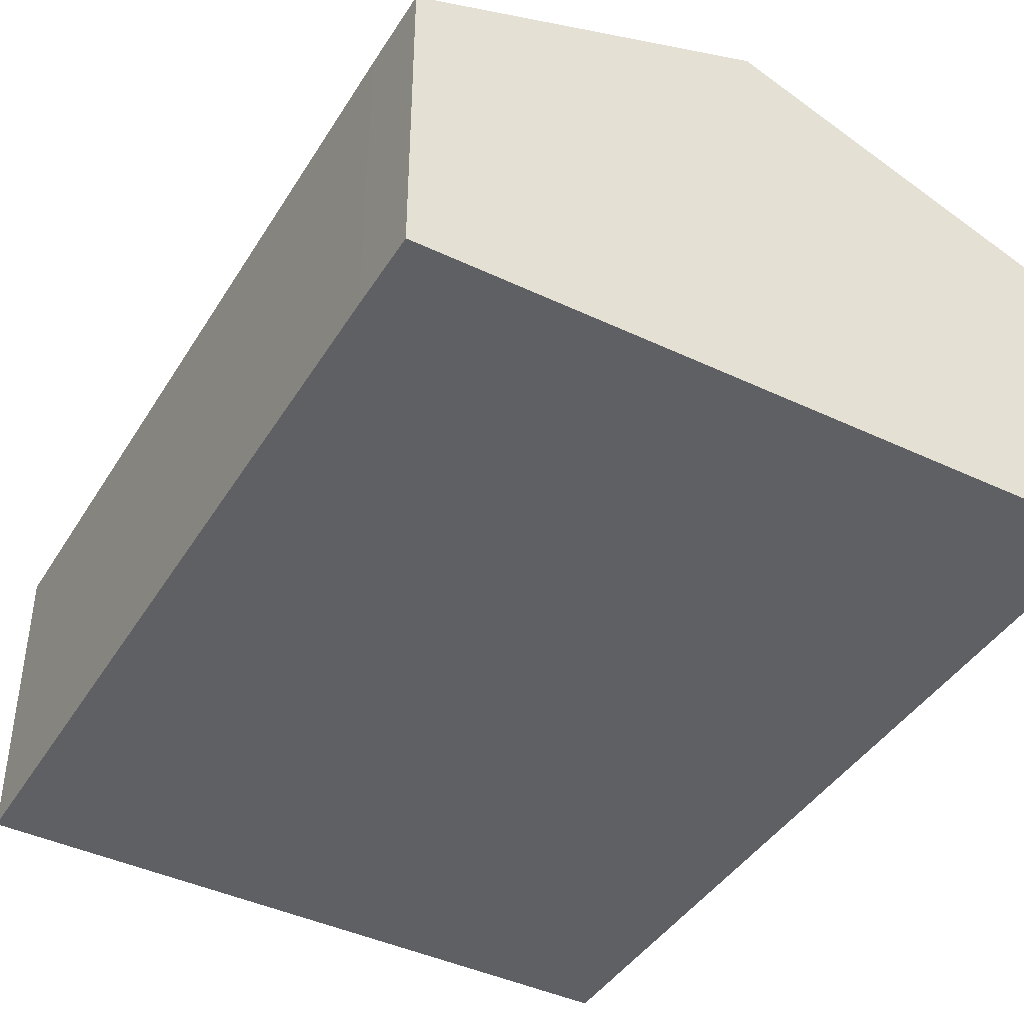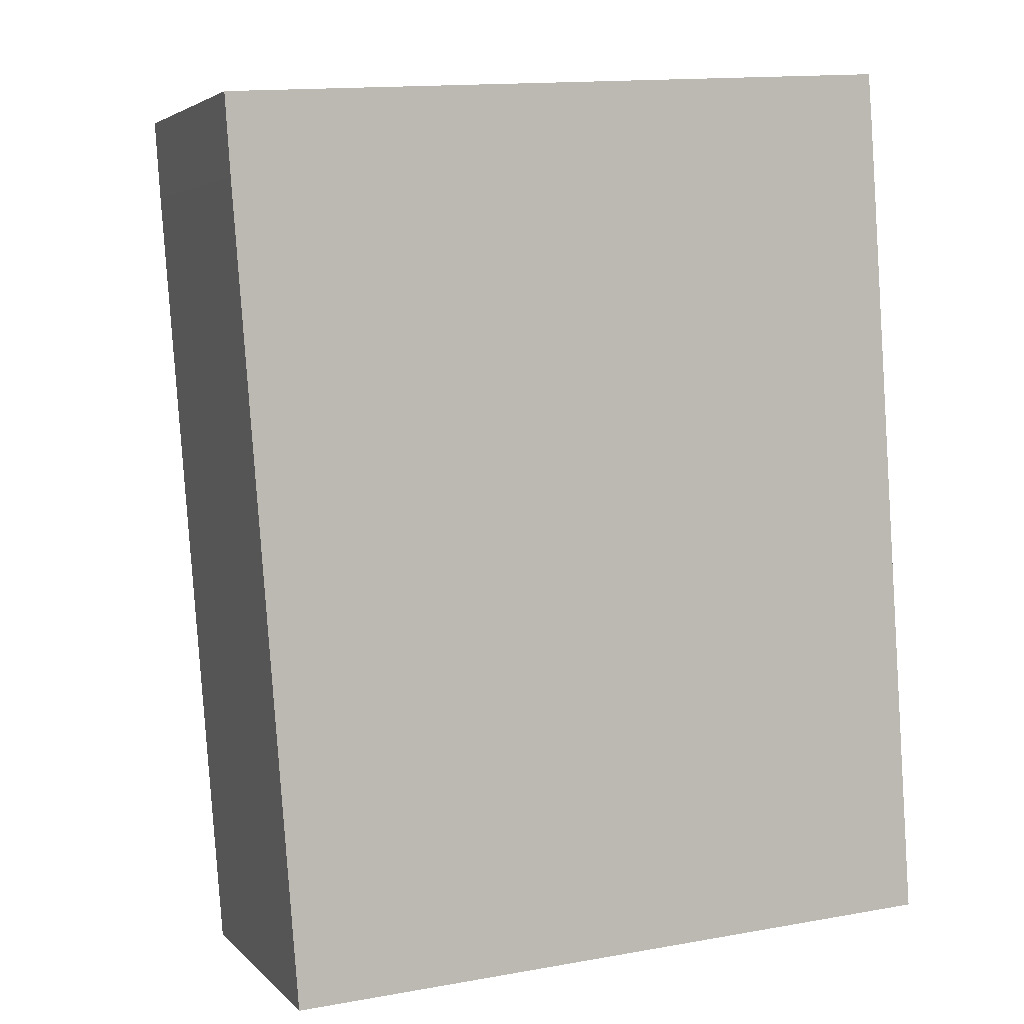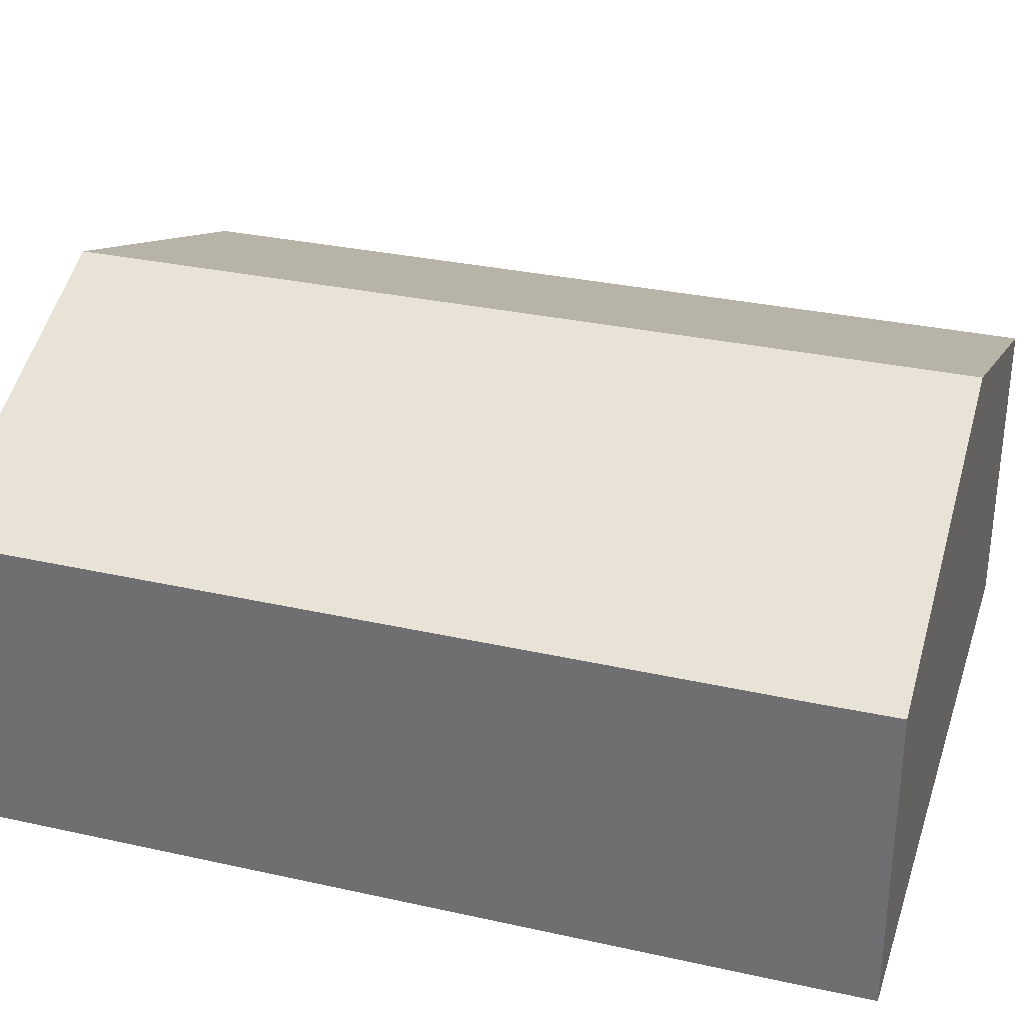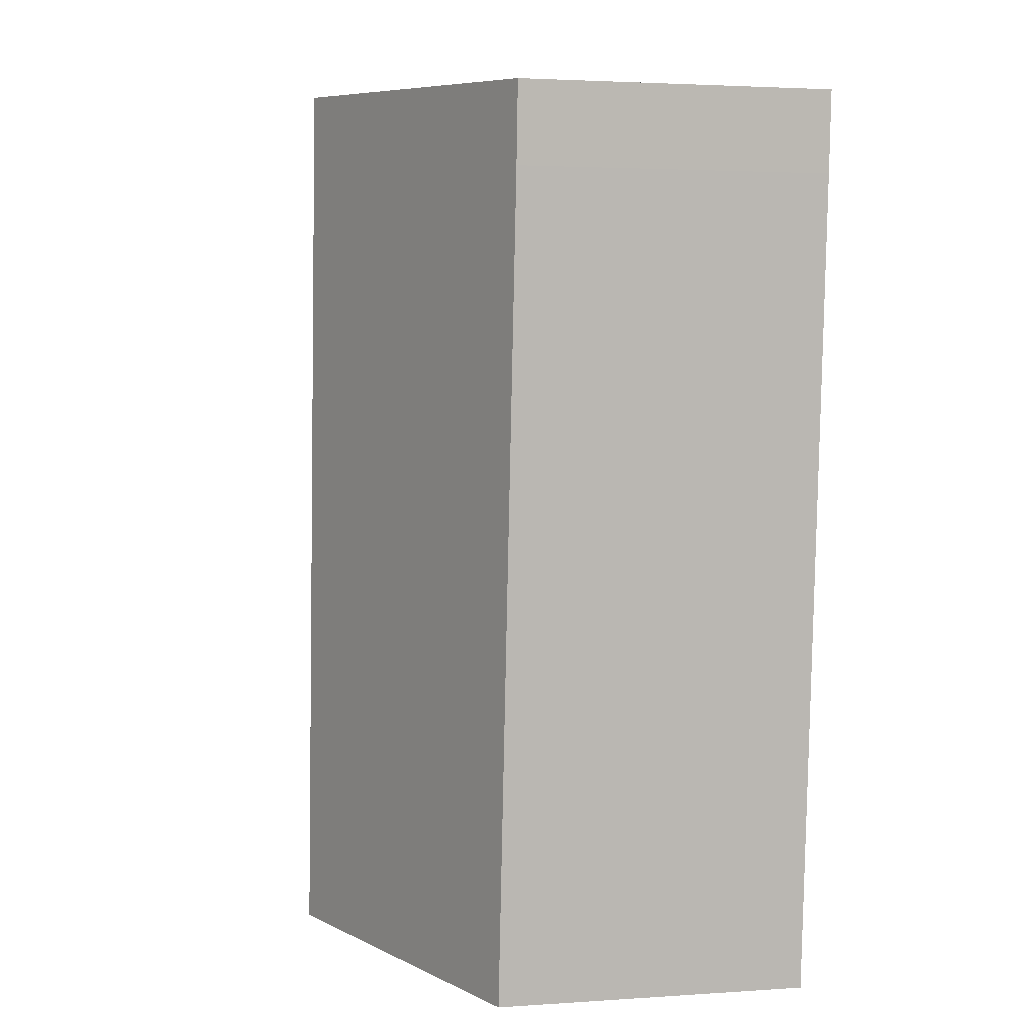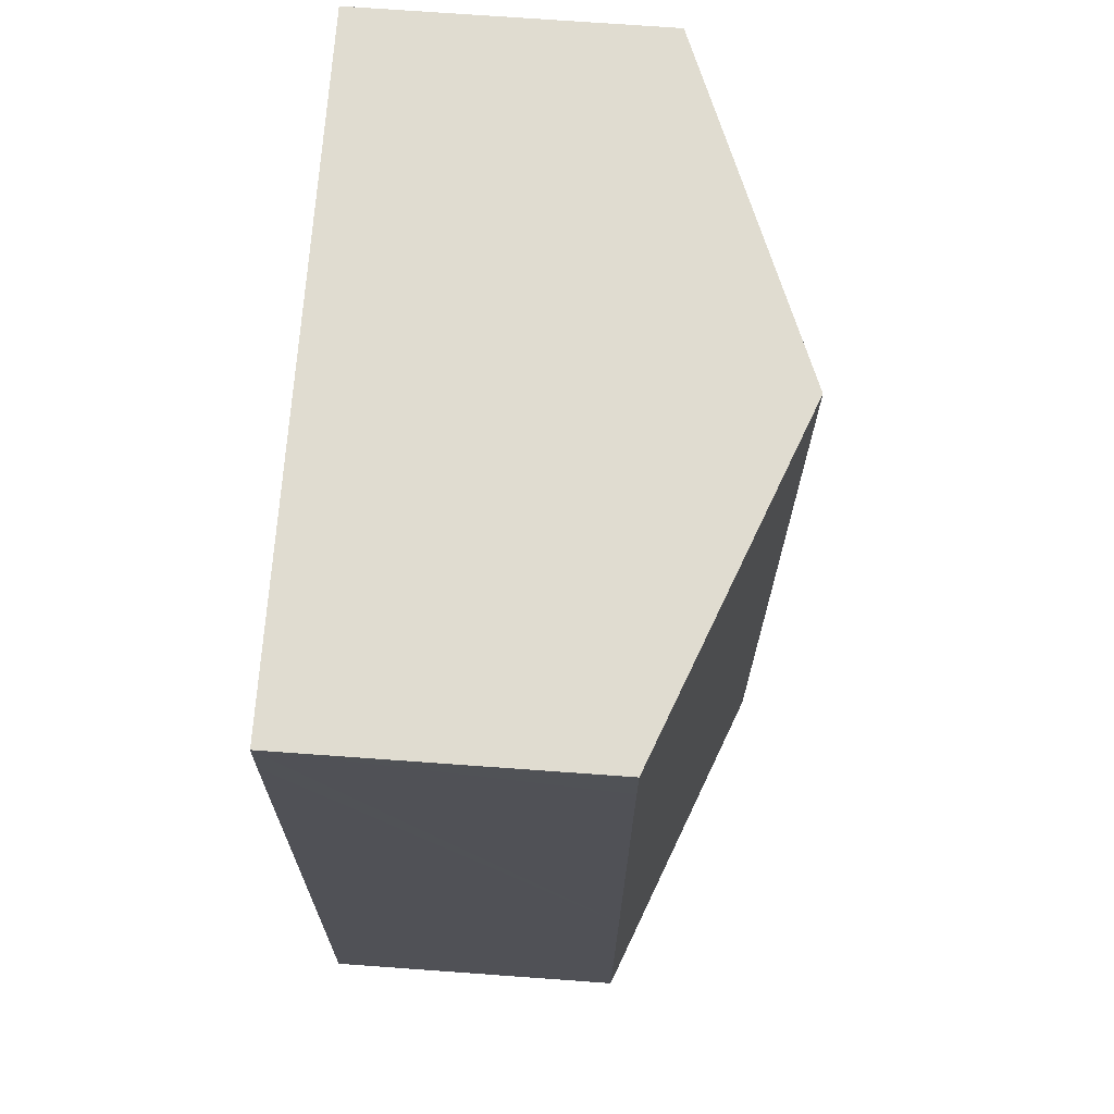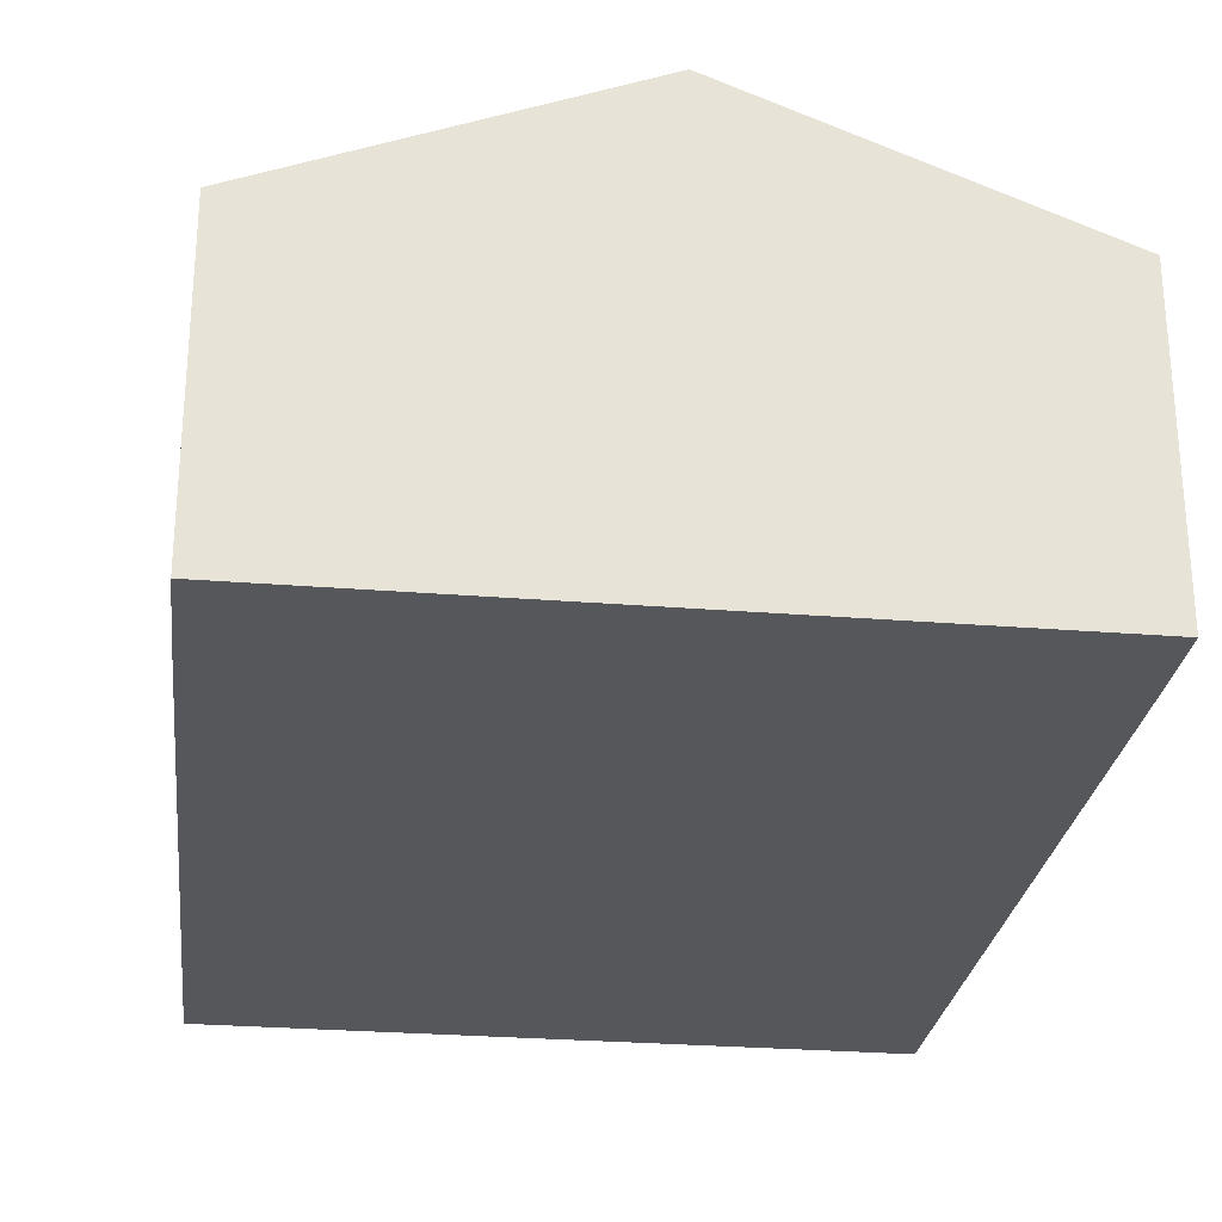
<metadata>
{"format":"obj","ext":"obj","renderer":"f3d","projection":"perspective","resolution":1024,"background":"white","views":[{"elev":-42.3,"azim":-33.5,"up":"+Y"},{"elev":3.9,"azim":-21.1,"up":"+Z"},{"elev":31.9,"azim":-76.9,"up":"+Y"},{"elev":2.7,"azim":-103.8,"up":"+Z"},{"elev":73.5,"azim":94.1,"up":"+Z"},{"elev":-27.0,"azim":-11.1,"up":"+Y"}]}
</metadata>
<code>
v  3.216 6.694 -16.72
v  6.603 8.467 0.449
v  7.747 8.467 -16.43
v  1.271 5.932 -16.85
v  0.103 5.882 -1.511
v  0 5.882 3.602e-16
v  13.21 5.906 -0.071
v  7.772 8.009 0.529
v  13.14 5.909 0.896
v  13.31 5.905 -1.511
v  13.85 5.908 -9.635
v  14.19 5.909 -14.57
v  14.28 5.909 -16
v  13.14 -5.486e-17 0.896
v  13.21 4.348e-18 -0.071
v  13.31 9.252e-17 -1.511
v  13.85 5.9e-16 -9.635
v  14.19 8.925e-16 -14.57
v  14.28 9.798e-16 -16
v  7.747 1.006e-15 -16.43
v  3.216 1.024e-15 -16.72
v  1.271 1.032e-15 -16.85
v  0.103 9.252e-17 -1.511
v  0 0 0
v  6.603 -2.749e-17 0.449
v  7.772 -3.239e-17 0.529
g defaultobject
f 1 2 3
f 2 1 4
f 2 4 5
f 2 5 6
f 7 8 9
f 8 7 2
f 2 7 3
f 3 7 10
f 3 10 11
f 3 11 12
f 3 12 13
f 14 7 9
f 7 14 10
f 10 14 11
f 11 14 15
f 11 15 16
f 11 16 17
f 11 17 12
f 12 17 18
f 12 18 13
f 13 18 19
f 19 3 13
f 3 19 20
f 3 20 1
f 1 20 21
f 1 21 4
f 4 21 22
f 22 5 4
f 5 22 23
f 5 23 6
f 6 23 24
f 24 2 6
f 2 24 25
f 2 25 8
f 8 25 9
f 9 25 26
f 9 26 14
f 18 20 19
f 20 18 17
f 20 17 21
f 21 17 22
f 22 17 16
f 22 16 23
f 23 16 15
f 23 15 14
f 23 14 26
f 23 26 25
f 23 25 24

</code>
